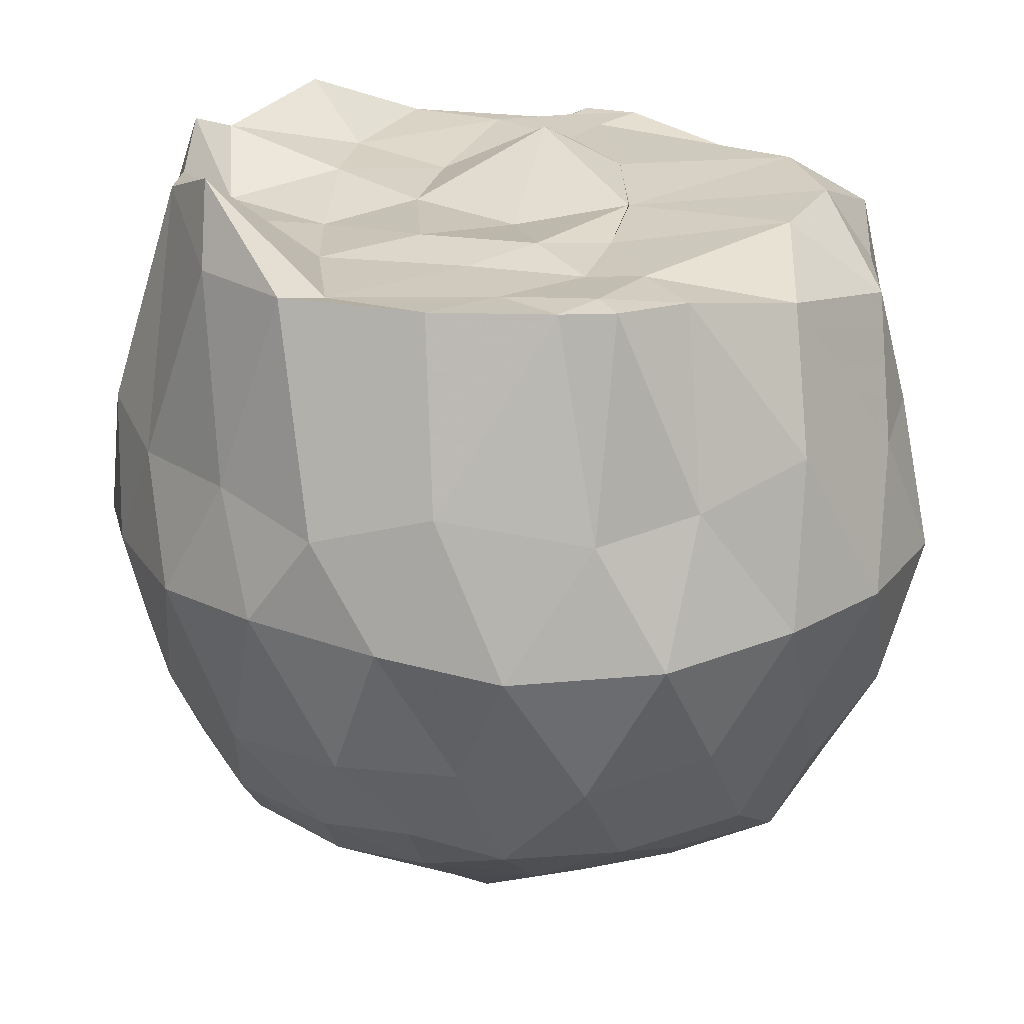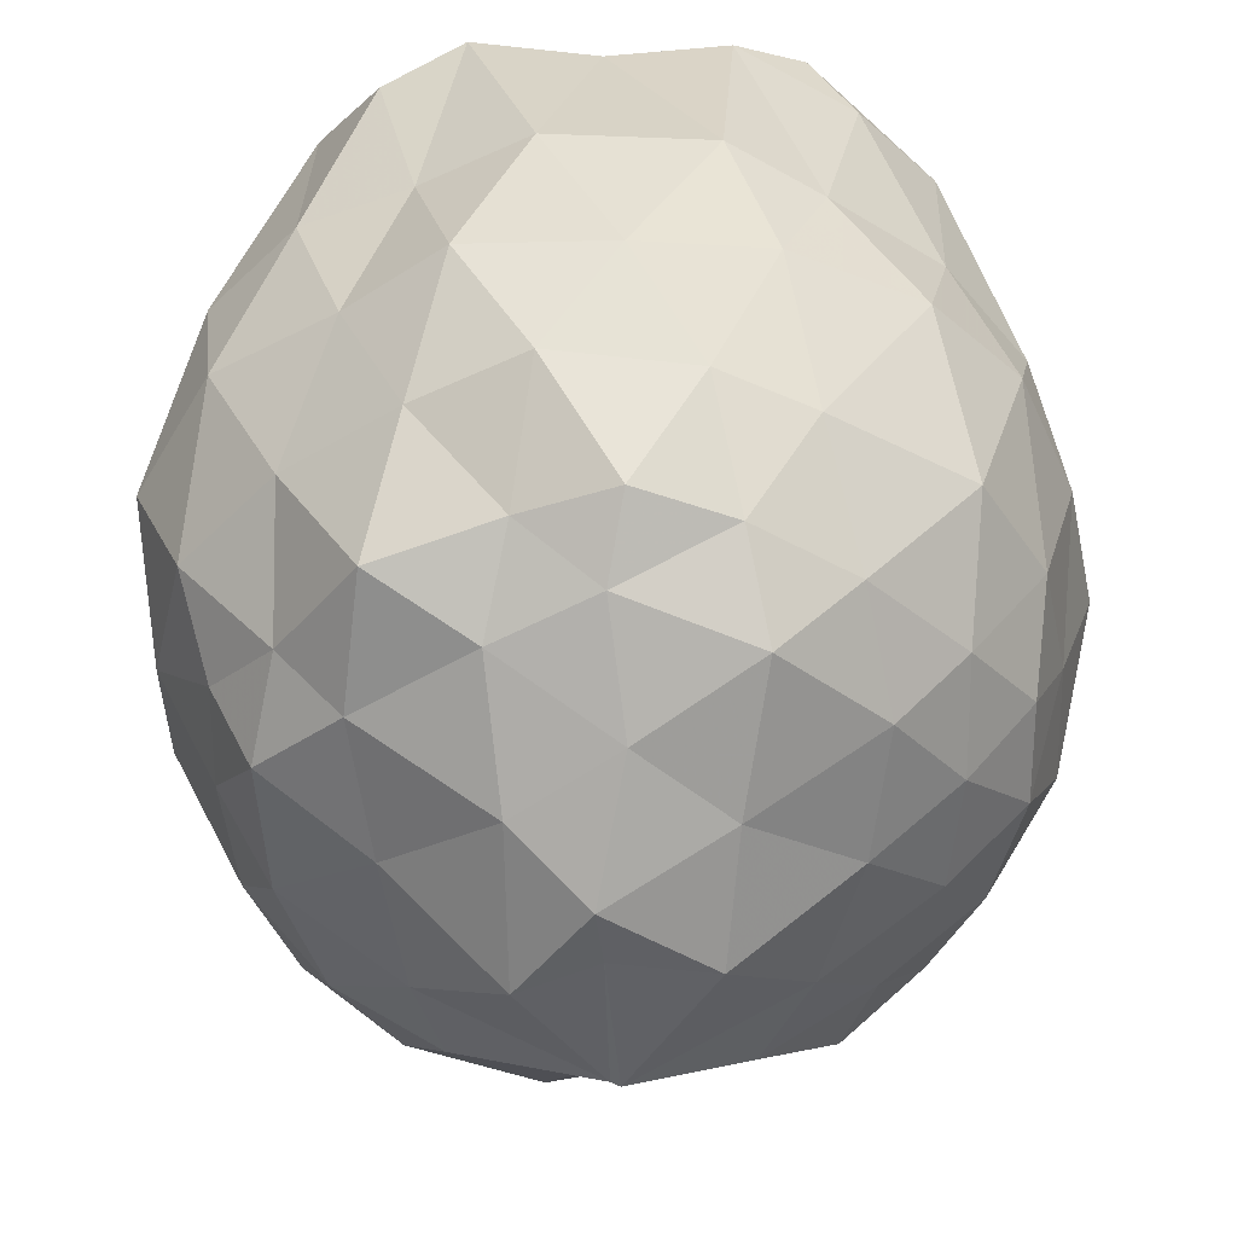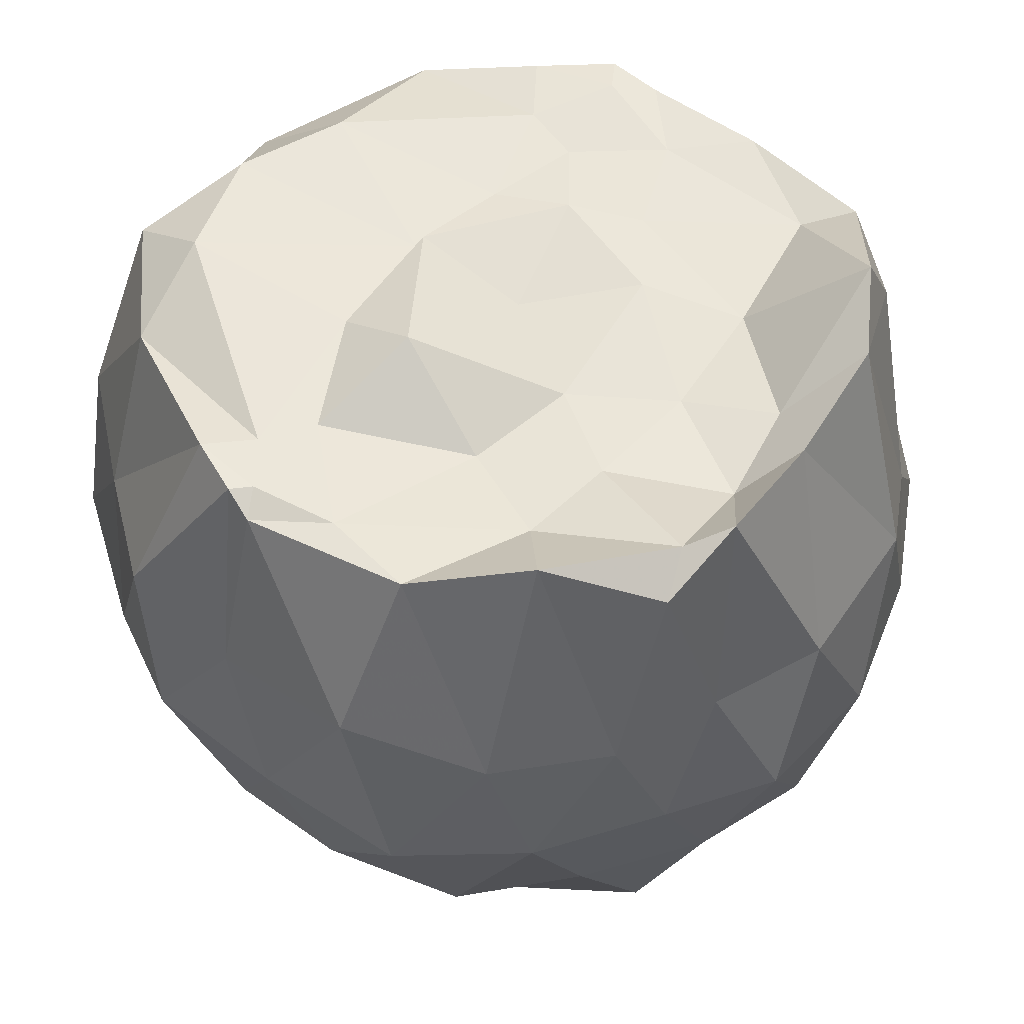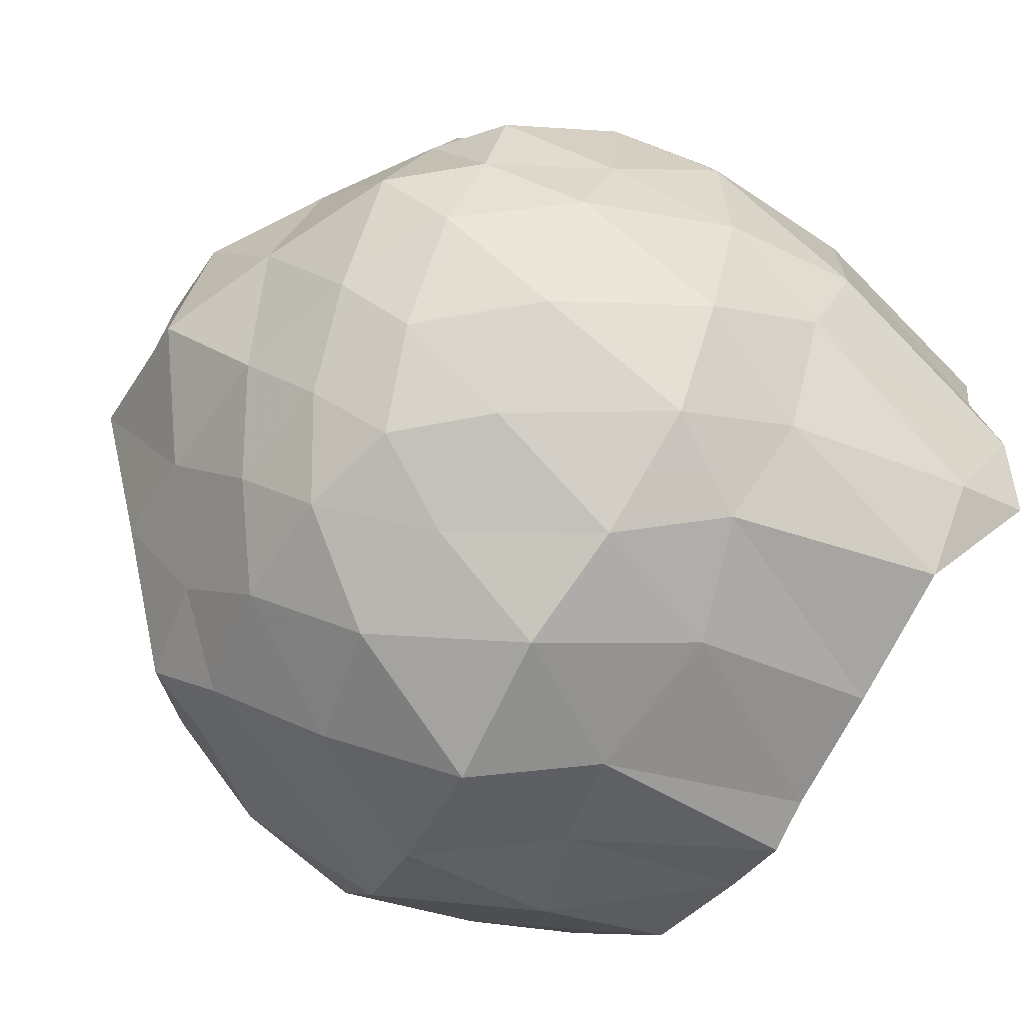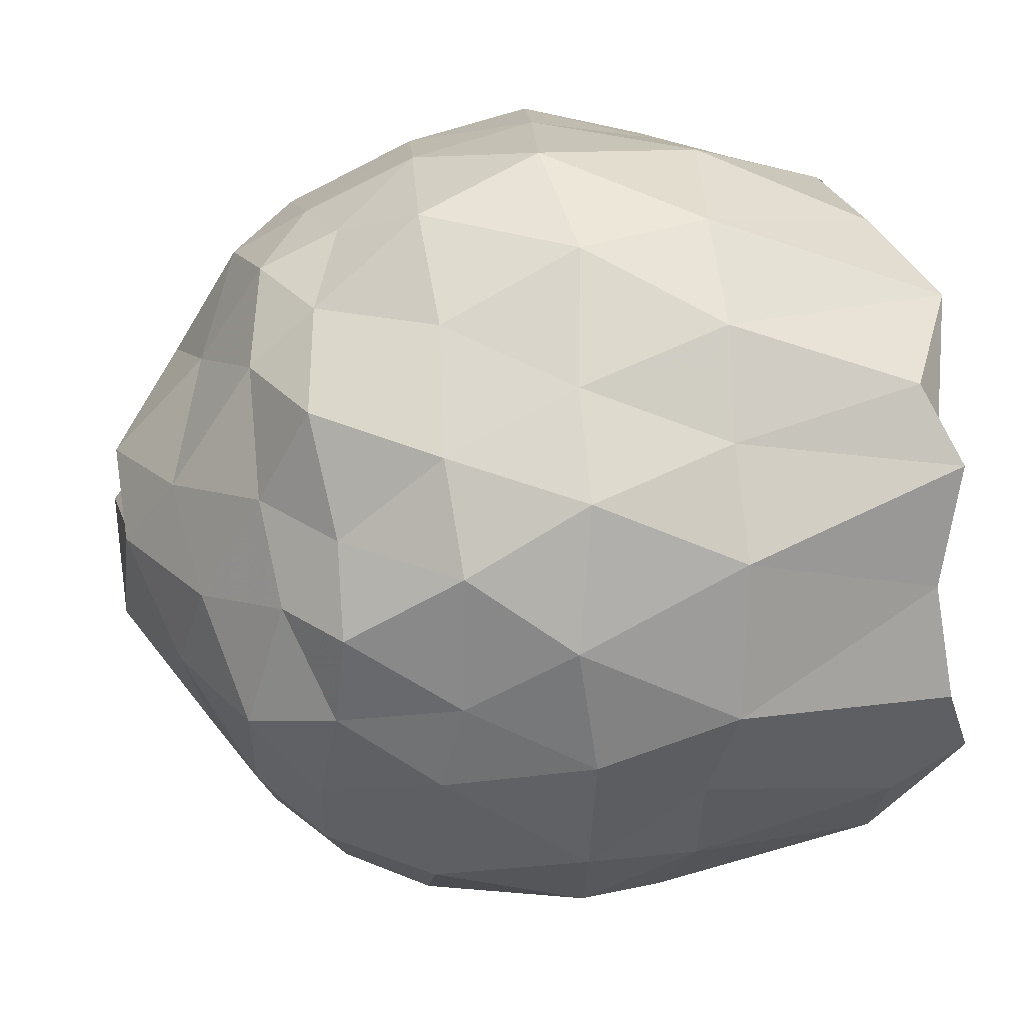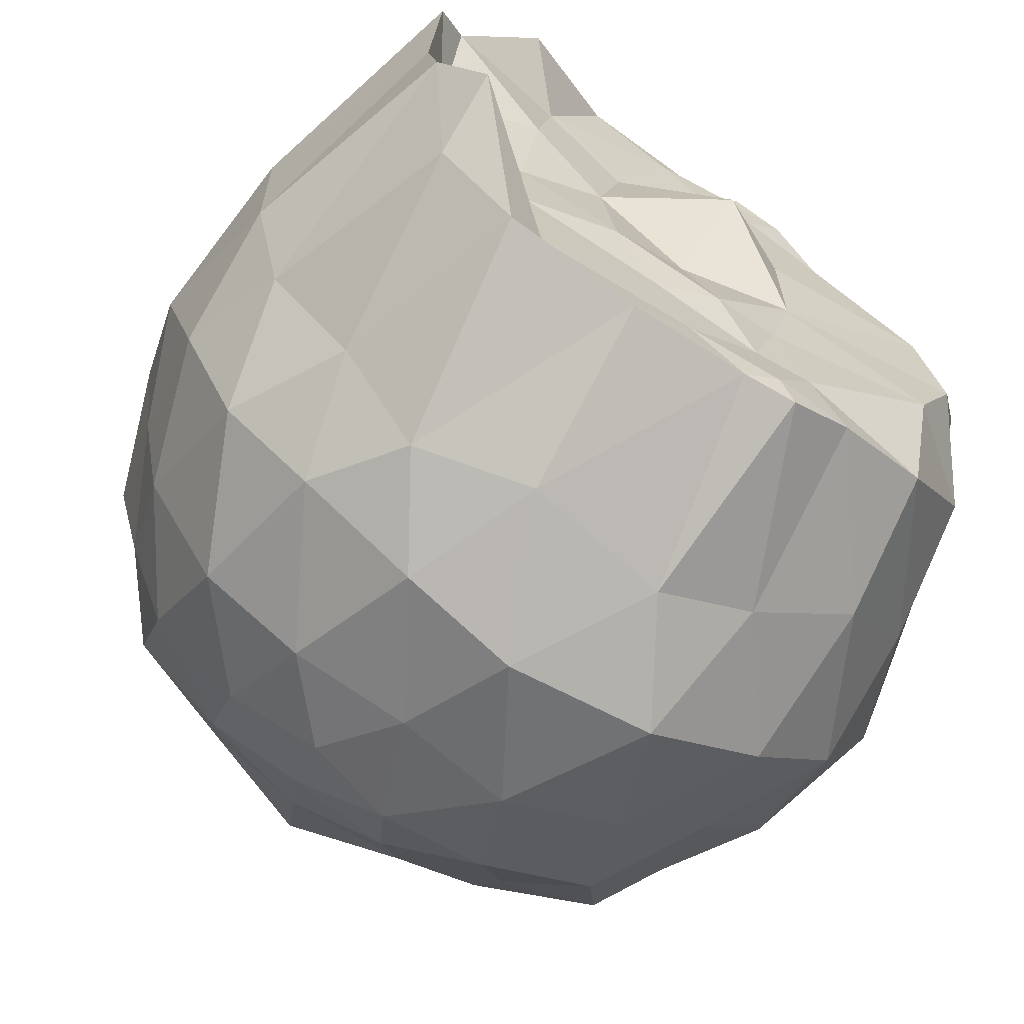
<metadata>
{"format":"obj","ext":"obj","renderer":"f3d","projection":"perspective","resolution":1024,"background":"white","views":[{"elev":24.5,"azim":-0.5,"up":"+Z"},{"elev":-43.5,"azim":-90.7,"up":"+Z"},{"elev":54.1,"azim":-146.0,"up":"+Z"},{"elev":-72.7,"azim":-118.5,"up":"+Y"},{"elev":18.3,"azim":-97.1,"up":"+Y"},{"elev":-67.6,"azim":-32.0,"up":"+Y"}]}
</metadata>
<code>
v -1.492 -0.05777 0.9479
v -1.582 0.003823 -0.8256
v -0.6042 0.001664 0.8412
v -0.5935 0.2308 0.9146
v -0.807 0.5024 0.9277
v -1.16 0.7179 1.008
v -1.286 0.7788 1.004
v -1.353 0.8039 0.9682
v -1.747 0.7733 1.004
v -2.014 0.6475 1.121
v -2.25 0.4979 1.01
v -2.298 0.3111 1.112
v -2.3 0.01859 1.062
v -2.296 -0.2623 1.111
v -2.205 -0.5336 0.9978
v -2.021 -0.7143 0.997
v -1.694 -0.7847 0.9872
v -1.403 -0.7992 0.9866
v -1.274 -0.8128 0.9939
v -1.109 -0.7093 0.9804
v -0.855 -0.5791 0.9317
v -0.6084 -0.2266 0.8311
v -0.5188 0.1258 0.542
v -0.5572 0.431 0.5334
v -0.7955 0.6617 0.5344
v -1.027 0.8696 0.5611
v -1.329 0.9137 0.5261
v -1.684 0.9449 0.5874
v -2.013 0.8441 0.5542
v -2.23 0.6468 0.564
v -2.342 0.3992 0.561
v -2.469 0.1529 0.5751
v -2.462 -0.223 0.5682
v -2.367 -0.4351 0.5087
v -2.17 -0.692 0.5305
v -1.958 -0.8783 0.4755
v -1.678 -0.9295 0.5522
v -1.321 -0.9541 0.4944
v -1.083 -0.8629 0.5351
v -0.8333 -0.7221 0.6081
v -0.604 -0.4429 0.5293
v -0.5361 -0.2106 0.5489
v -0.4871 0.3286 0.2107
v -0.6003 0.5689 0.21
v -0.913 0.8251 0.2441
v -1.141 0.9609 0.2374
v -1.474 0.9834 0.213
v -1.828 0.9735 0.1818
v -2.114 0.8087 0.2384
v -2.31 0.5337 0.2098
v -2.481 0.3129 0.2155
v -2.521 -0.02451 0.1834
v -2.458 -0.331 0.2373
v -2.318 -0.6314 0.2407
v -2.107 -0.8332 0.2599
v -1.814 -0.9656 0.2333
v -1.525 -1.032 0.1931
v -1.161 -1.018 0.2144
v -0.8577 -0.8423 0.2263
v -0.6422 -0.656 0.2334
v -0.4841 -0.361 0.2246
v -0.4721 -0.005856 0.206
v -0.6091 0.4294 -0.1247
v -0.8022 0.6407 -0.06143
v -1.036 0.8203 -0.1092
v -1.325 0.9159 -0.07934
v -1.6 0.926 -0.09538
v -1.924 0.8533 -0.1115
v -2.153 0.6463 -0.08651
v -2.35 0.3921 -0.09795
v -2.466 0.1439 -0.06597
v -2.424 -0.185 -0.0654
v -2.352 -0.3992 -0.1099
v -2.163 -0.7184 -0.11
v -1.916 -0.8711 -0.1039
v -1.629 -0.9358 -0.09605
v -1.336 -0.9514 -0.1408
v -1.04 -0.8611 -0.08862
v -0.8034 -0.6874 -0.06199
v -0.5971 -0.4516 -0.09715
v -0.5425 -0.1902 -0.09348
v -0.5065 0.1945 -0.1809
v -0.7635 0.5281 -0.3032
v -0.9462 0.6476 -0.3588
v -1.252 0.7533 -0.379
v -1.54 0.787 -0.3556
v -1.764 0.7878 -0.2905
v -1.95 0.6438 -0.3601
v -2.212 0.4678 -0.391
v -2.293 0.1873 -0.3354
v -2.372 -0.02619 -0.3317
v -2.296 -0.2481 -0.3477
v -2.178 -0.4773 -0.3814
v -1.96 -0.6972 -0.3618
v -1.75 -0.8497 -0.2997
v -1.524 -0.854 -0.3699
v -1.242 -0.791 -0.3891
v -0.9507 -0.6906 -0.3489
v -0.7615 -0.5022 -0.3043
v -0.6894 -0.3242 -0.3514
v -0.6385 -0.03264 -0.3666
v -0.6961 0.2566 -0.3581
v -0.7246 -0.005811 1.017
v -0.7883 0.2599 1.021
v -1.255 0.6304 1
v -1.324 0.7394 0.9977
v -1.526 0.7163 0.9897
v -1.894 0.4931 0.9906
v -2.217 0.3924 1.068
v -2.2 0.1365 0.9554
v -2.176 -0.09868 0.9793
v -2.2 -0.4287 1.183
v -1.922 -0.6295 0.9665
v -1.53 -0.6524 0.9761
v -1.313 -0.7399 1.002
v -1.201 -0.5569 0.9891
v -0.8397 -0.2501 1.016
v -1.21 -0.04235 0.9909
v -1.219 0.2482 1.007
v -1.338 0.5205 0.9953
v -1.668 0.3731 0.9606
v -1.935 0.2682 0.9897
v -1.958 -0.03029 0.9411
v -1.953 -0.3127 0.9536
v -1.602 -0.4275 0.9699
v -1.334 -0.5134 0.9733
v -1.265 -0.2929 0.9786
v -1.213 -0.06955 1
v -1.411 0.2675 1.1
v -1.732 0.1129 0.9585
v -1.716 -0.2445 0.9858
v -1.442 -0.3485 0.9985
v -0.8615 0.4263 -0.499
v -1.102 0.5715 -0.523
v -1.431 0.6664 -0.5315
v -1.735 0.6923 -0.4752
v -1.927 0.5011 -0.5122
v -2.117 0.2356 -0.5048
v -2.227 0.006487 -0.4625
v -2.153 -0.2992 -0.546
v -1.935 -0.5403 -0.5263
v -1.716 -0.7008 -0.475
v -1.448 -0.6786 -0.5249
v -1.106 -0.5698 -0.514
v -0.8519 -0.5056 -0.4804
v -0.8383 -0.1489 -0.5179
v -0.8079 0.1239 -0.5555
v -1.079 0.3245 -0.6723
v -1.311 0.3901 -0.6828
v -1.629 0.4462 -0.623
v -1.851 0.1962 -0.7035
v -1.998 -0.03534 -0.6448
v -1.848 -0.2509 -0.7023
v -1.649 -0.5046 -0.6305
v -1.321 -0.4211 -0.6706
v -1.083 -0.3133 -0.6886
v -1.045 -0.01484 -0.675
v -1.221 -0.01117 -0.8444
v -1.504 0.1842 -0.8439
v -1.728 0.02228 -0.823
v -1.564 -0.2276 -0.8362
v -1.23 -0.03278 -0.8621
f 3 23 4
f 4 23 24
f 4 24 5
f 5 24 25
f 5 25 6
f 6 25 26
f 6 26 7
f 7 26 27
f 7 27 8
f 8 27 28
f 8 28 9
f 9 28 29
f 9 29 10
f 10 29 30
f 10 30 11
f 11 30 31
f 11 31 12
f 12 31 32
f 12 32 13
f 13 32 33
f 13 33 14
f 14 33 34
f 14 34 15
f 15 34 35
f 15 35 16
f 16 35 36
f 16 36 17
f 17 36 37
f 17 37 18
f 18 37 38
f 18 38 19
f 19 38 39
f 19 39 20
f 20 39 40
f 20 40 21
f 21 40 41
f 21 41 22
f 22 41 42
f 22 42 3
f 3 42 23
f 23 43 24
f 24 43 44
f 24 44 25
f 25 44 45
f 25 45 26
f 26 45 46
f 26 46 27
f 27 46 47
f 27 47 28
f 28 47 48
f 28 48 29
f 29 48 49
f 29 49 30
f 30 49 50
f 30 50 31
f 31 50 51
f 31 51 32
f 32 51 52
f 32 52 33
f 33 52 53
f 33 53 34
f 34 53 54
f 34 54 35
f 35 54 55
f 35 55 36
f 36 55 56
f 36 56 37
f 37 56 57
f 37 57 38
f 38 57 58
f 38 58 39
f 39 58 59
f 39 59 40
f 40 59 60
f 40 60 41
f 41 60 61
f 41 61 42
f 42 61 62
f 42 62 23
f 23 62 43
f 43 63 44
f 44 63 64
f 44 64 45
f 45 64 65
f 45 65 46
f 46 65 66
f 46 66 47
f 47 66 67
f 47 67 48
f 48 67 68
f 48 68 49
f 49 68 69
f 49 69 50
f 50 69 70
f 50 70 51
f 51 70 71
f 51 71 52
f 52 71 72
f 52 72 53
f 53 72 73
f 53 73 54
f 54 73 74
f 54 74 55
f 55 74 75
f 55 75 56
f 56 75 76
f 56 76 57
f 57 76 77
f 57 77 58
f 58 77 78
f 58 78 59
f 59 78 79
f 59 79 60
f 60 79 80
f 60 80 61
f 61 80 81
f 61 81 62
f 62 81 82
f 62 82 43
f 43 82 63
f 63 83 64
f 64 83 84
f 64 84 65
f 65 84 85
f 65 85 66
f 66 85 86
f 66 86 67
f 67 86 87
f 67 87 68
f 68 87 88
f 68 88 69
f 69 88 89
f 69 89 70
f 70 89 90
f 70 90 71
f 71 90 91
f 71 91 72
f 72 91 92
f 72 92 73
f 73 92 93
f 73 93 74
f 74 93 94
f 74 94 75
f 75 94 95
f 75 95 76
f 76 95 96
f 76 96 77
f 77 96 97
f 77 97 78
f 78 97 98
f 78 98 79
f 79 98 99
f 79 99 80
f 80 99 100
f 80 100 81
f 81 100 101
f 81 101 82
f 82 101 102
f 82 102 63
f 63 102 83
f 103 104 118
f 104 119 118
f 104 105 119
f 105 120 119
f 105 106 120
f 106 107 120
f 107 121 120
f 107 108 121
f 108 122 121
f 108 109 122
f 109 110 122
f 110 123 122
f 110 111 123
f 111 124 123
f 111 112 124
f 112 113 124
f 113 125 124
f 113 114 125
f 114 126 125
f 114 115 126
f 115 116 126
f 116 127 126
f 116 117 127
f 117 118 127
f 117 103 118
f 118 119 128
f 119 129 128
f 119 120 129
f 120 121 129
f 121 130 129
f 121 122 130
f 122 123 130
f 123 131 130
f 123 124 131
f 124 125 131
f 125 132 131
f 125 126 132
f 126 127 132
f 127 128 132
f 127 118 128
f 133 148 134
f 134 148 149
f 134 149 135
f 135 149 150
f 135 150 136
f 136 150 137
f 137 150 151
f 137 151 138
f 138 151 152
f 138 152 139
f 139 152 140
f 140 152 153
f 140 153 141
f 141 153 154
f 141 154 142
f 142 154 143
f 143 154 155
f 143 155 144
f 144 155 156
f 144 156 145
f 145 156 146
f 146 156 157
f 146 157 147
f 147 157 148
f 147 148 133
f 148 158 149
f 149 158 159
f 149 159 150
f 150 159 151
f 151 159 160
f 151 160 152
f 152 160 153
f 153 160 161
f 153 161 154
f 154 161 155
f 155 161 162
f 155 162 156
f 156 162 157
f 157 162 158
f 157 158 148
f 3 4 103
f 103 4 104
f 4 5 104
f 104 5 105
f 5 6 105
f 105 6 106
f 6 7 106
f 7 8 106
f 106 8 107
f 8 9 107
f 107 9 108
f 9 10 108
f 108 10 109
f 10 11 109
f 11 12 109
f 109 12 110
f 12 13 110
f 110 13 111
f 13 14 111
f 111 14 112
f 14 15 112
f 15 16 112
f 112 16 113
f 16 17 113
f 113 17 114
f 17 18 114
f 114 18 115
f 18 19 115
f 19 20 115
f 115 20 116
f 20 21 116
f 116 21 117
f 21 22 117
f 117 22 103
f 22 3 103
f 83 133 84
f 84 133 134
f 84 134 85
f 85 134 135
f 85 135 86
f 86 135 136
f 86 136 87
f 87 136 88
f 88 136 137
f 88 137 89
f 89 137 138
f 89 138 90
f 90 138 139
f 90 139 91
f 91 139 92
f 92 139 140
f 92 140 93
f 93 140 141
f 93 141 94
f 94 141 142
f 94 142 95
f 95 142 96
f 96 142 143
f 96 143 97
f 97 143 144
f 97 144 98
f 98 144 145
f 98 145 99
f 99 145 100
f 100 145 146
f 100 146 101
f 101 146 147
f 101 147 102
f 102 147 133
f 102 133 83
f 128 129 1
f 129 130 1
f 130 131 1
f 131 132 1
f 132 128 1
f 159 158 2
f 160 159 2
f 161 160 2
f 162 161 2
f 158 162 2

</code>
